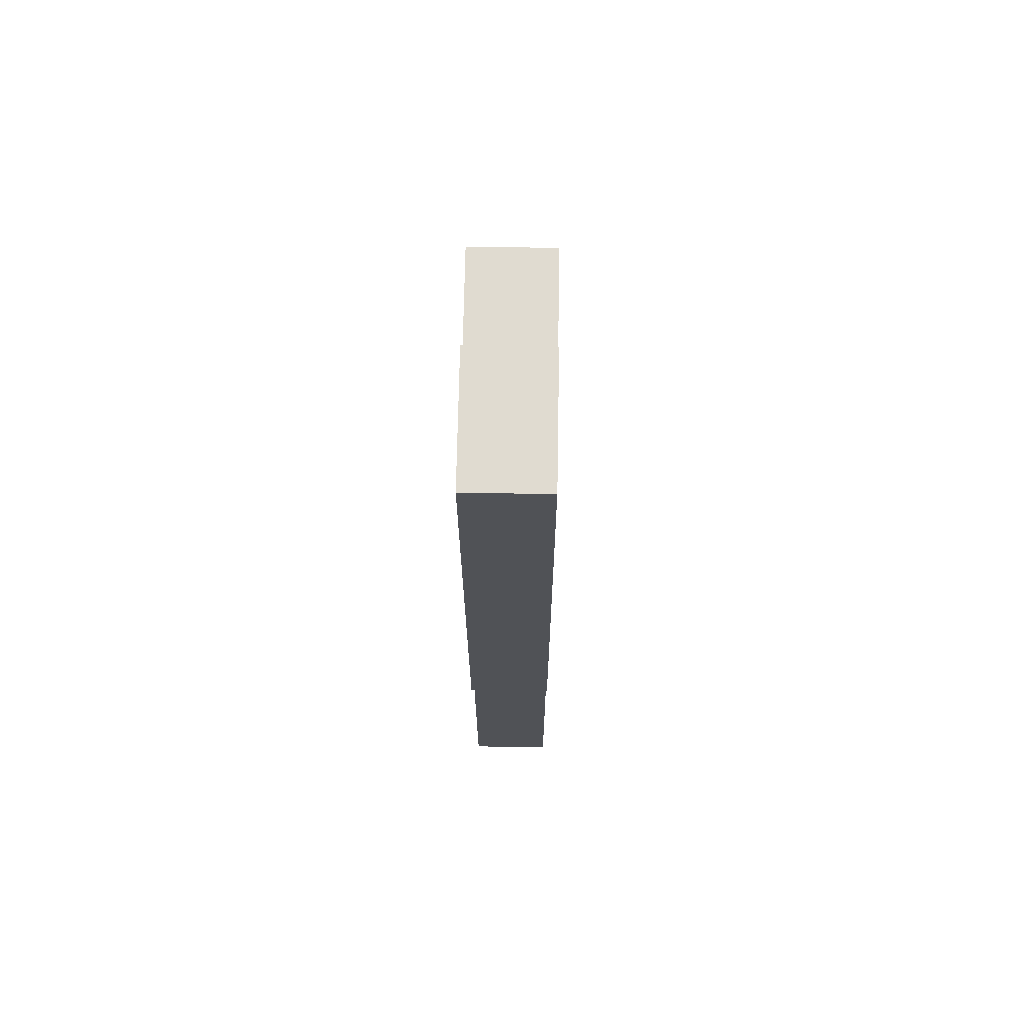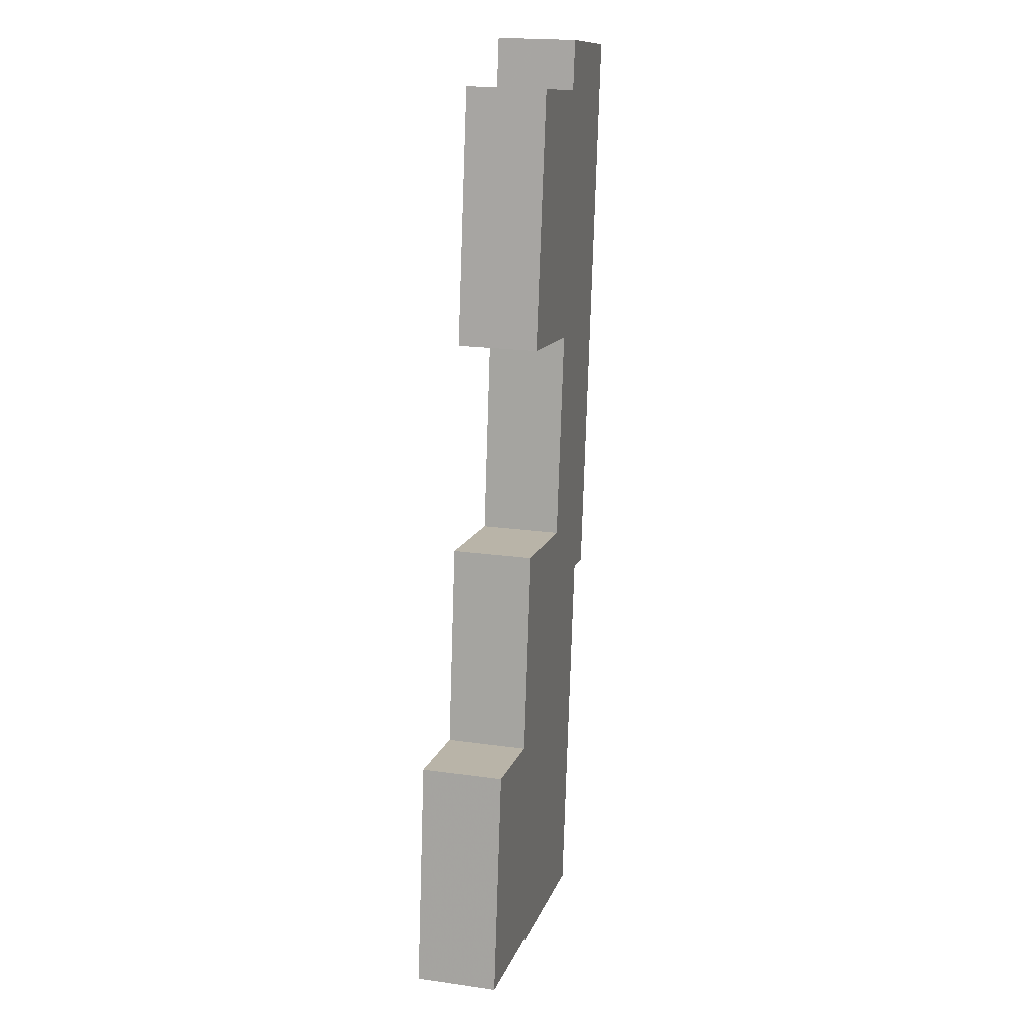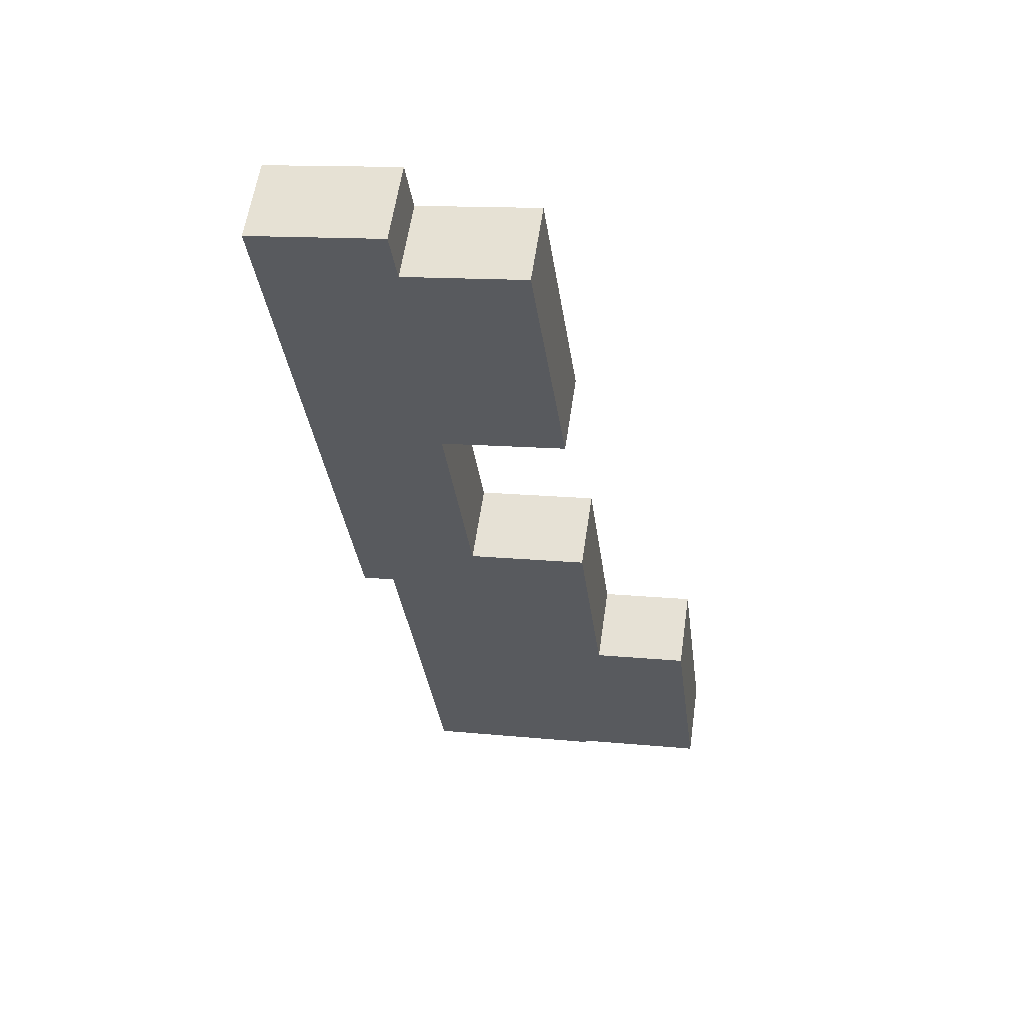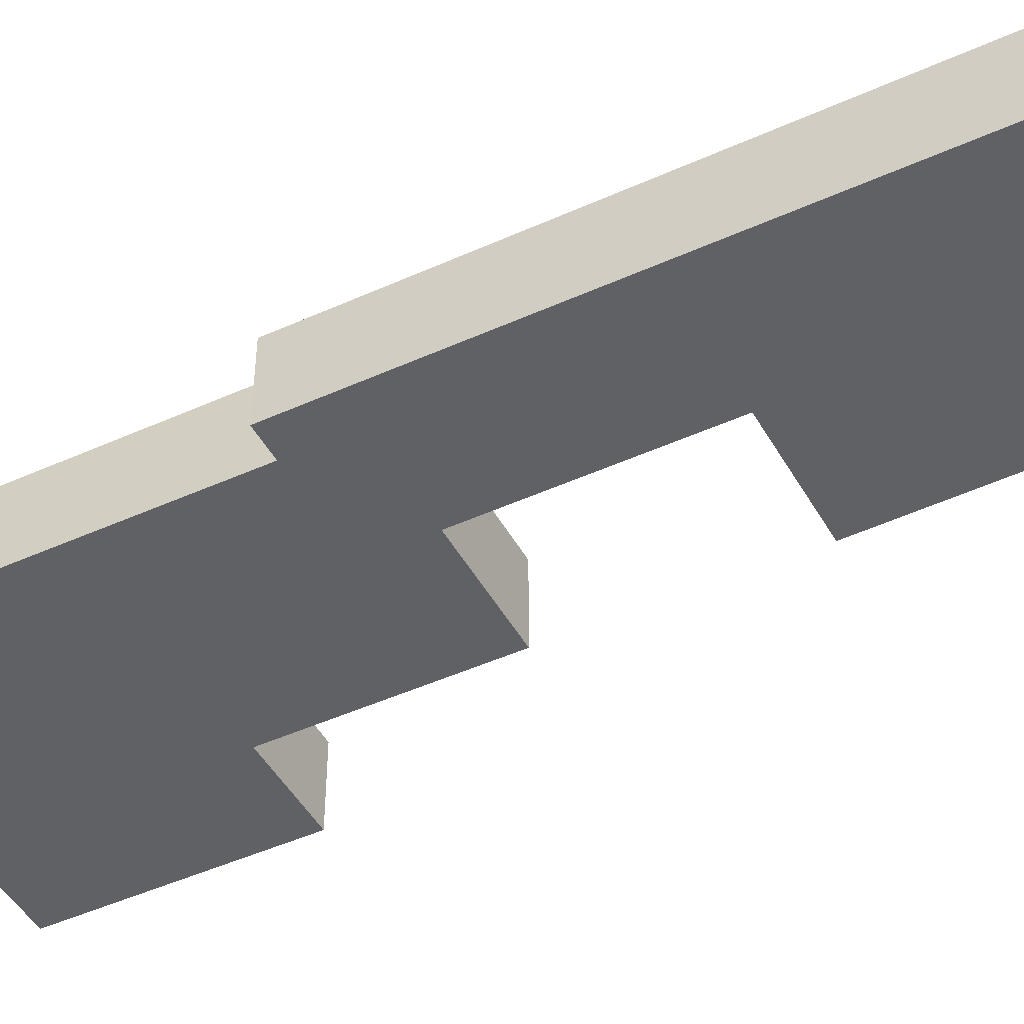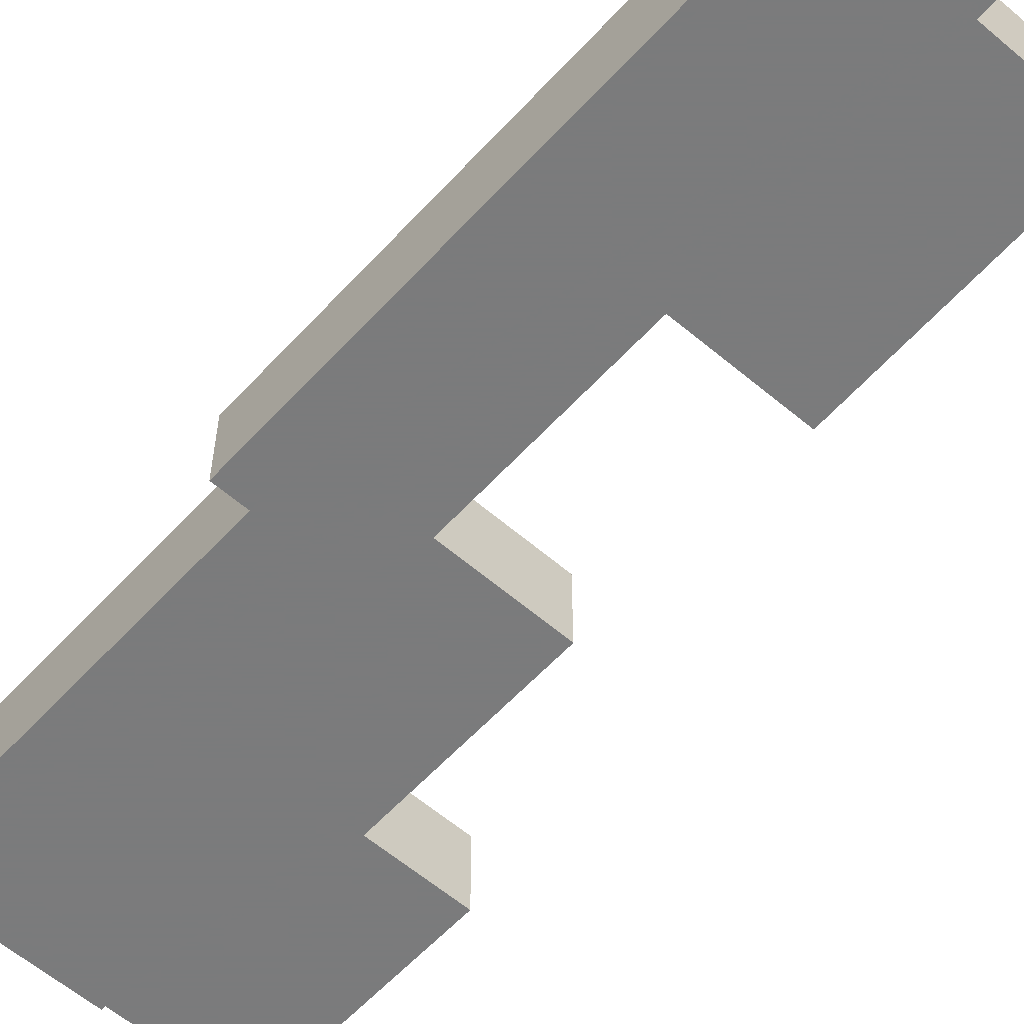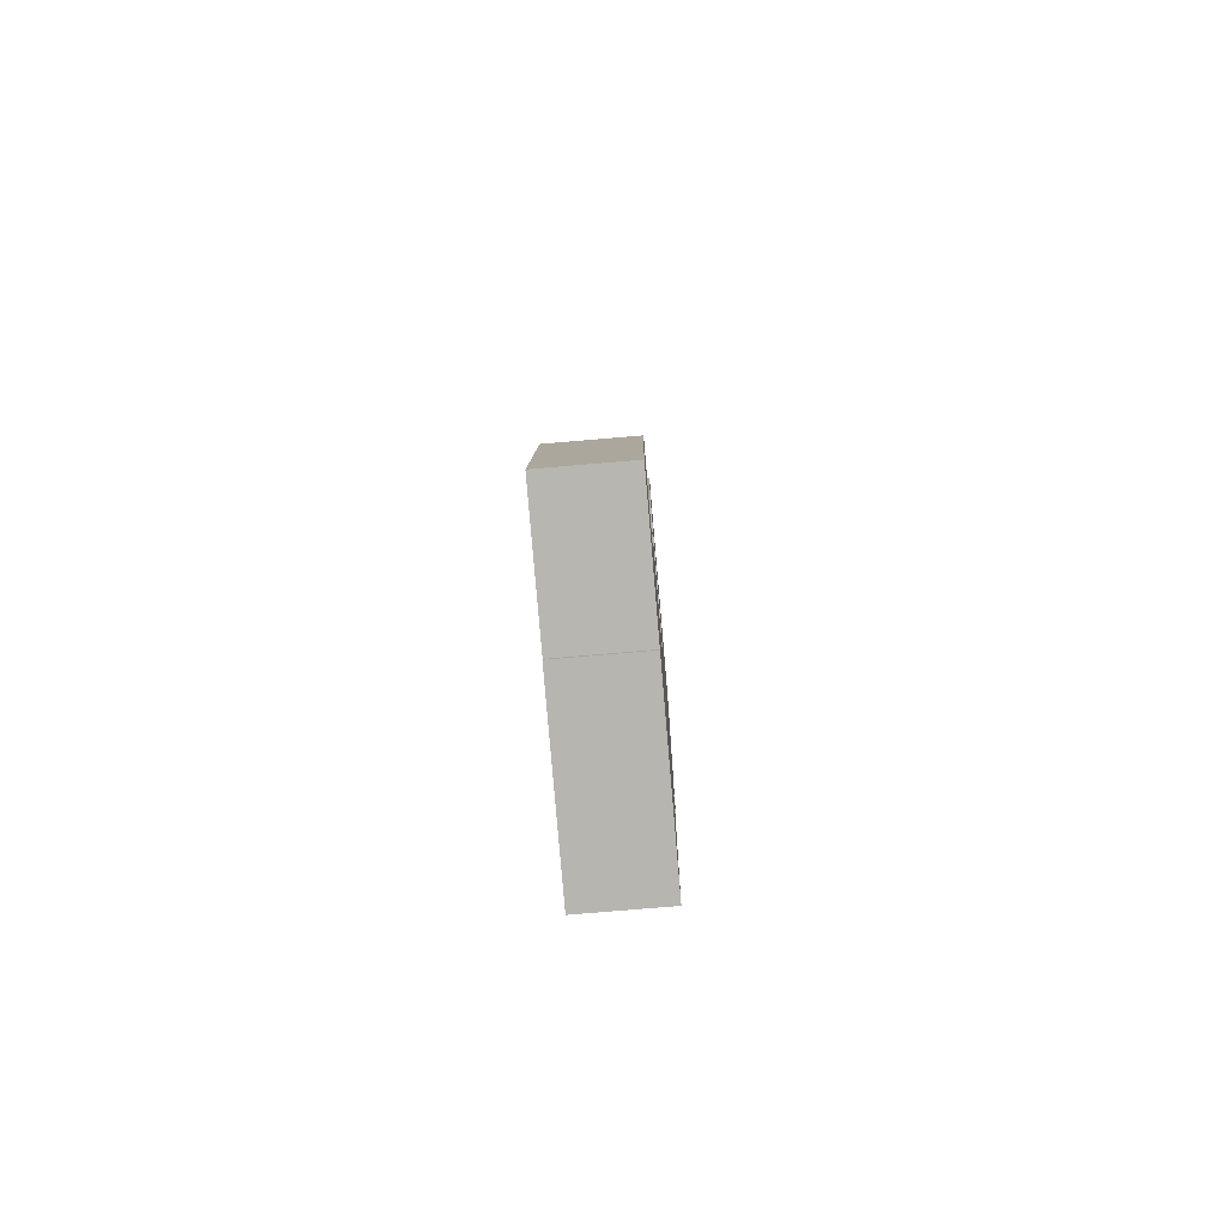
<metadata>
{"format":"obj","ext":"obj","renderer":"f3d","projection":"perspective","resolution":1024,"background":"white","views":[{"elev":62.1,"azim":-88.9,"up":"+Z"},{"elev":19.9,"azim":104.6,"up":"+Z"},{"elev":58.3,"azim":8.2,"up":"+Z"},{"elev":-46.5,"azim":-69.7,"up":"+Y"},{"elev":-58.4,"azim":-49.0,"up":"+Y"},{"elev":-74.4,"azim":94.9,"up":"+Z"}]}
</metadata>
<code>
v -7.806 0.1504 -4.269
v -7.809 0.1504 -4.241
v -7.826 0.1504 -4.103
v -7.796 0.1504 -4.267
v -7.789 0.1504 -4.098
v -7.787 0.1504 -4.112
v -7.783 0.1504 -4.376
v -7.778 0.1504 -4.186
v -7.77 0.1504 -4.246
v -7.753 0.1504 -4.107
v -7.743 0.1504 -4.181
v -7.736 0.1504 -4.242
v -7.731 0.1504 -4.369
v -7.731 0.1504 -4.37
v -7.729 0.1504 -4.301
v -7.702 0.1504 -4.298
v -7.694 0.1504 -4.364
v -7.826 0.127 -4.103
v -7.809 0.127 -4.241
v -7.806 0.127 -4.269
v -7.796 0.127 -4.267
v -7.789 0.127 -4.098
v -7.787 0.127 -4.112
v -7.783 0.127 -4.376
v -7.778 0.127 -4.186
v -7.77 0.127 -4.246
v -7.753 0.127 -4.107
v -7.743 0.127 -4.181
v -7.736 0.127 -4.242
v -7.731 0.127 -4.369
v -7.731 0.127 -4.37
v -7.729 0.127 -4.301
v -7.702 0.127 -4.298
v -7.694 0.127 -4.364
v -7.753 0.127 -4.107
v -7.743 0.127 -4.181
v -7.743 0.1504 -4.181
v -7.753 0.1504 -4.107
v -7.787 0.127 -4.112
v -7.753 0.127 -4.107
v -7.753 0.1504 -4.107
v -7.787 0.1504 -4.112
v -7.789 0.127 -4.098
v -7.787 0.127 -4.112
v -7.787 0.1504 -4.112
v -7.789 0.1504 -4.098
v -7.826 0.127 -4.103
v -7.789 0.127 -4.098
v -7.789 0.1504 -4.098
v -7.826 0.1504 -4.103
v -7.809 0.127 -4.241
v -7.826 0.127 -4.103
v -7.826 0.1504 -4.103
v -7.809 0.1504 -4.241
v -7.806 0.127 -4.269
v -7.809 0.127 -4.241
v -7.809 0.1504 -4.241
v -7.806 0.1504 -4.269
v -7.796 0.127 -4.267
v -7.806 0.127 -4.269
v -7.806 0.1504 -4.269
v -7.796 0.1504 -4.267
v -7.783 0.127 -4.376
v -7.796 0.127 -4.267
v -7.796 0.1504 -4.267
v -7.783 0.1504 -4.376
v -7.731 0.127 -4.37
v -7.783 0.127 -4.376
v -7.783 0.1504 -4.376
v -7.731 0.1504 -4.37
v -7.731 0.127 -4.369
v -7.731 0.127 -4.37
v -7.731 0.1504 -4.37
v -7.731 0.1504 -4.369
v -7.694 0.127 -4.364
v -7.731 0.127 -4.369
v -7.731 0.1504 -4.369
v -7.694 0.1504 -4.364
v -7.702 0.127 -4.298
v -7.694 0.127 -4.364
v -7.694 0.1504 -4.364
v -7.702 0.1504 -4.298
v -7.729 0.127 -4.301
v -7.702 0.127 -4.298
v -7.702 0.1504 -4.298
v -7.729 0.1504 -4.301
v -7.736 0.127 -4.242
v -7.729 0.127 -4.301
v -7.729 0.1504 -4.301
v -7.736 0.1504 -4.242
v -7.77 0.127 -4.246
v -7.736 0.127 -4.242
v -7.736 0.1504 -4.242
v -7.77 0.1504 -4.246
v -7.778 0.127 -4.186
v -7.77 0.127 -4.246
v -7.77 0.1504 -4.246
v -7.778 0.1504 -4.186
v -7.743 0.127 -4.181
v -7.778 0.127 -4.186
v -7.778 0.1504 -4.186
v -7.743 0.1504 -4.181
f 1 2 3
f 4 1 3
f 4 3 5
f 4 5 6
f 7 4 6
f 8 7 6
f 7 8 9
f 8 6 10
f 11 8 10
f 7 9 12
f 7 12 13
f 14 7 13
f 13 12 15
f 13 15 16
f 17 13 16
f 18 19 20
f 18 20 21
f 22 18 21
f 23 22 21
f 23 21 24
f 23 24 25
f 26 25 24
f 27 23 25
f 28 27 25
f 29 26 24
f 30 29 24
f 31 30 24
f 32 29 30
f 33 32 30
f 34 33 30
f 35 36 37
f 35 37 38
f 39 40 41
f 39 41 42
f 43 44 45
f 43 45 46
f 47 48 49
f 47 49 50
f 51 52 53
f 51 53 54
f 55 56 57
f 55 57 58
f 59 60 61
f 59 61 62
f 63 64 65
f 63 65 66
f 67 68 69
f 67 69 70
f 71 72 73
f 71 73 74
f 75 76 77
f 75 77 78
f 79 80 81
f 79 81 82
f 83 84 85
f 83 85 86
f 87 88 89
f 87 89 90
f 91 92 93
f 91 93 94
f 95 96 97
f 95 97 98
f 99 100 101
f 99 101 102

</code>
